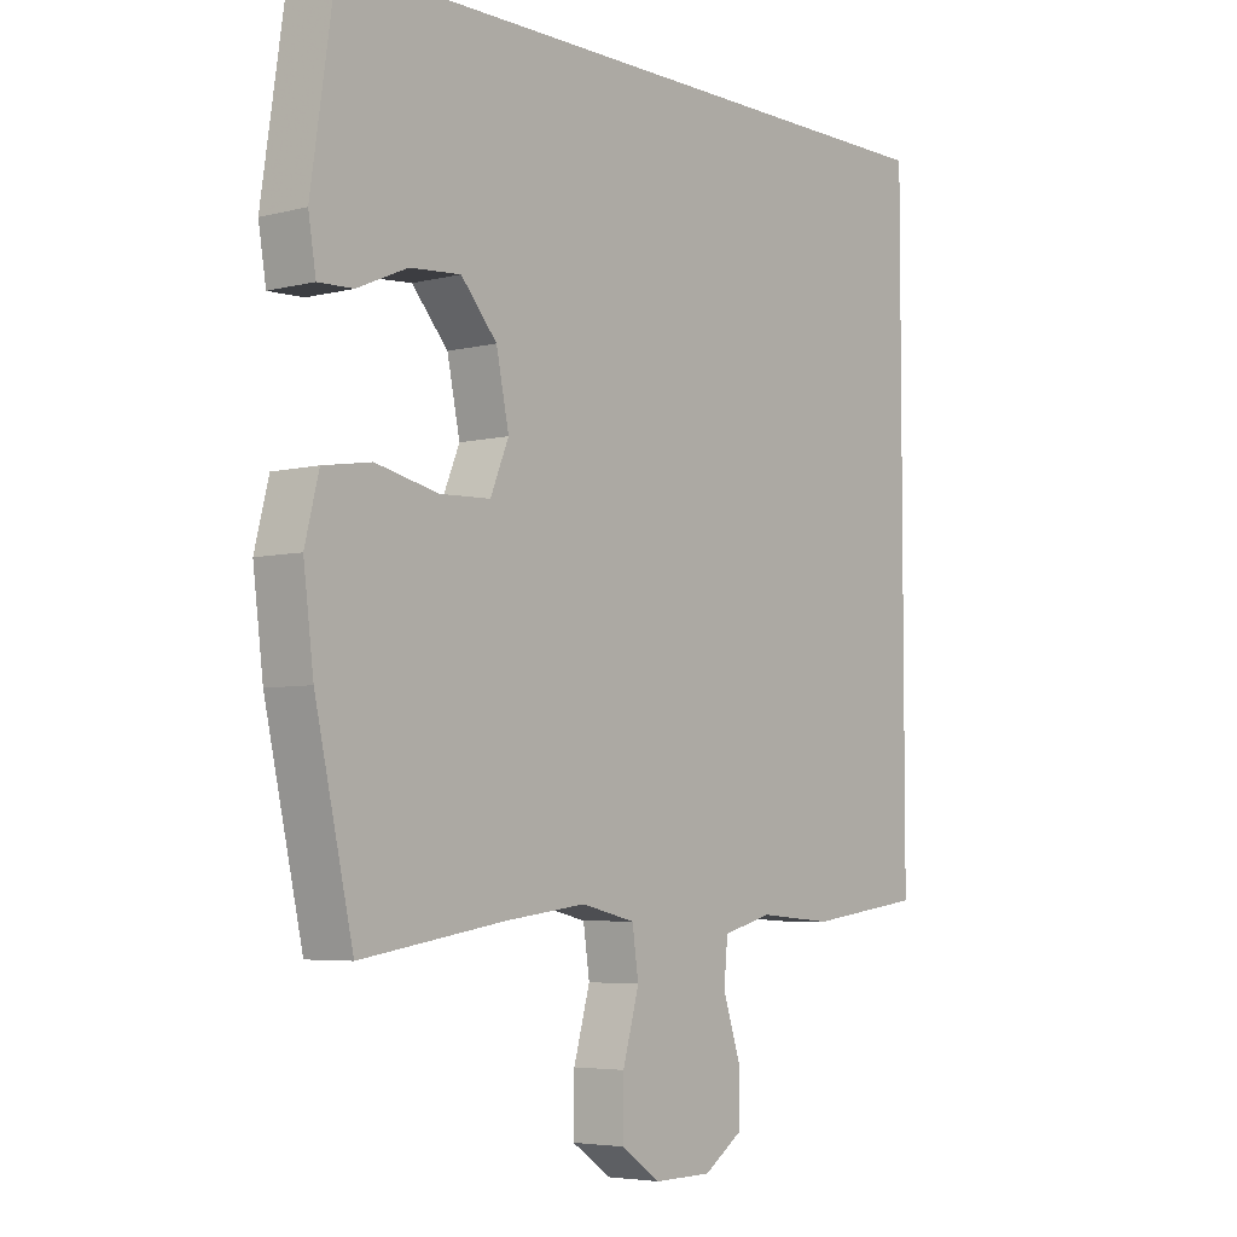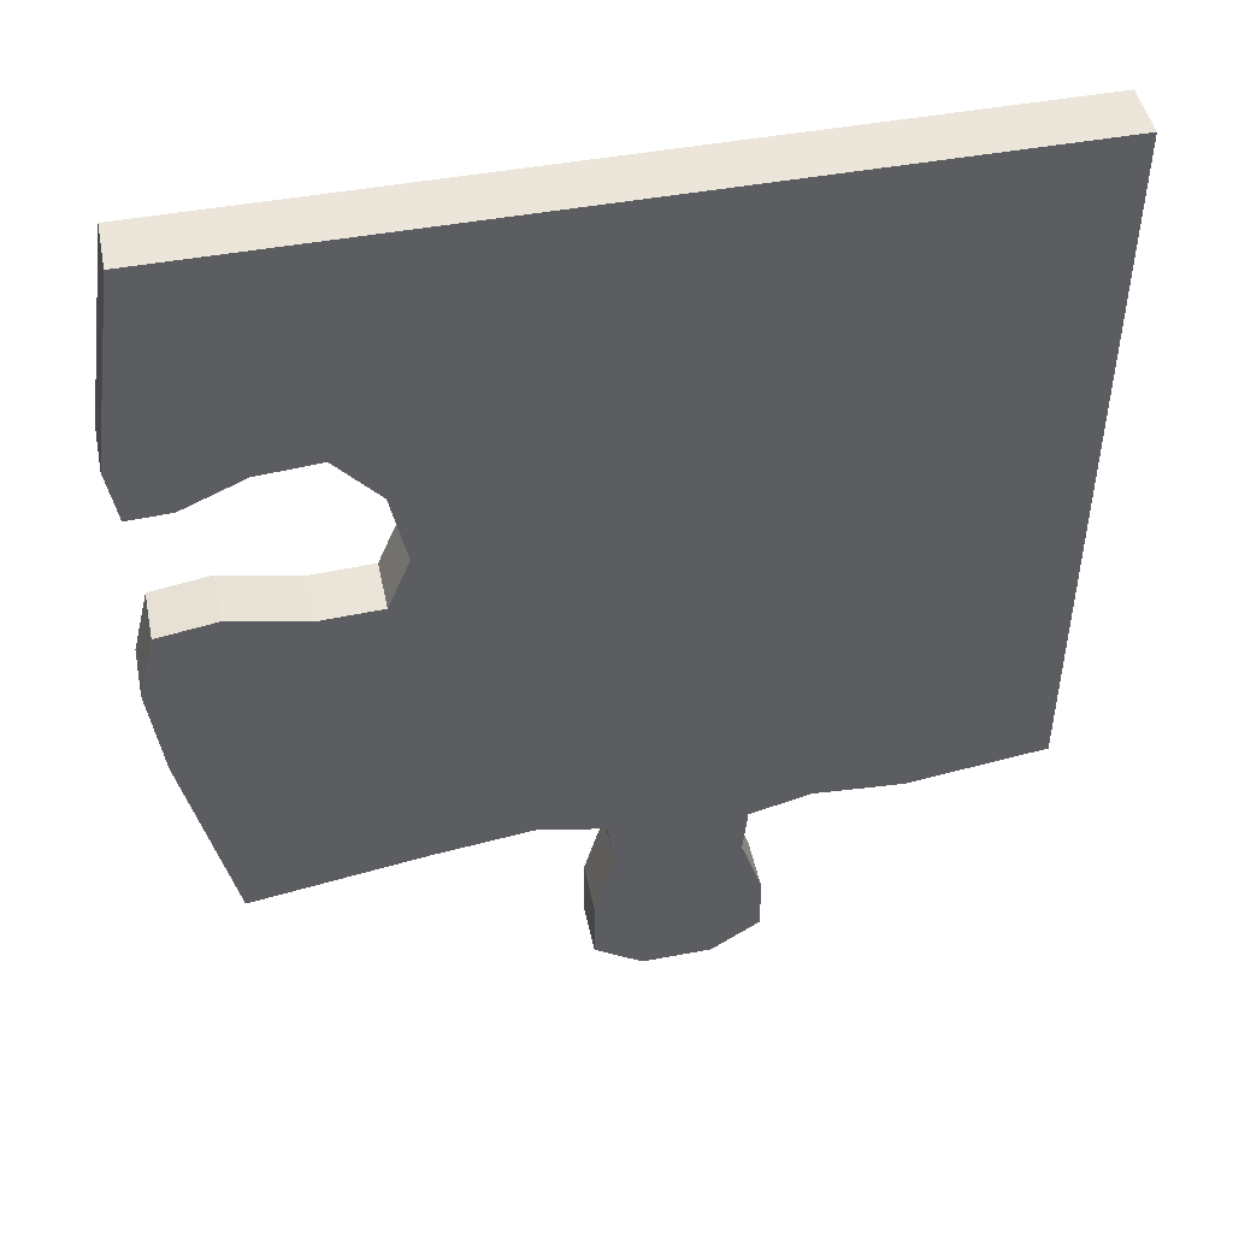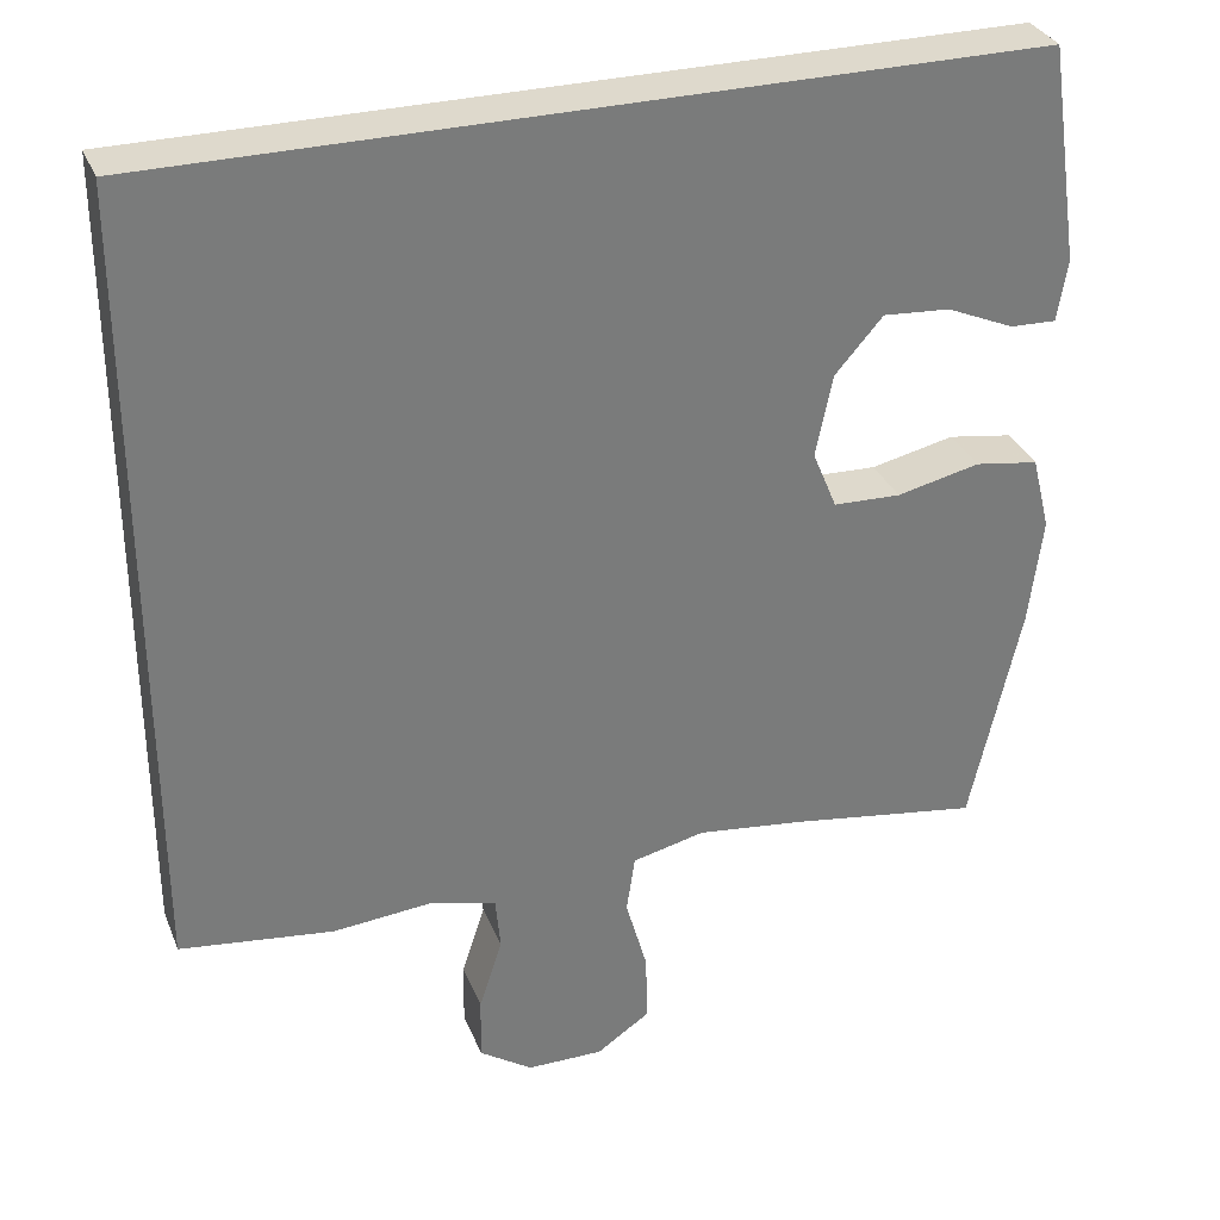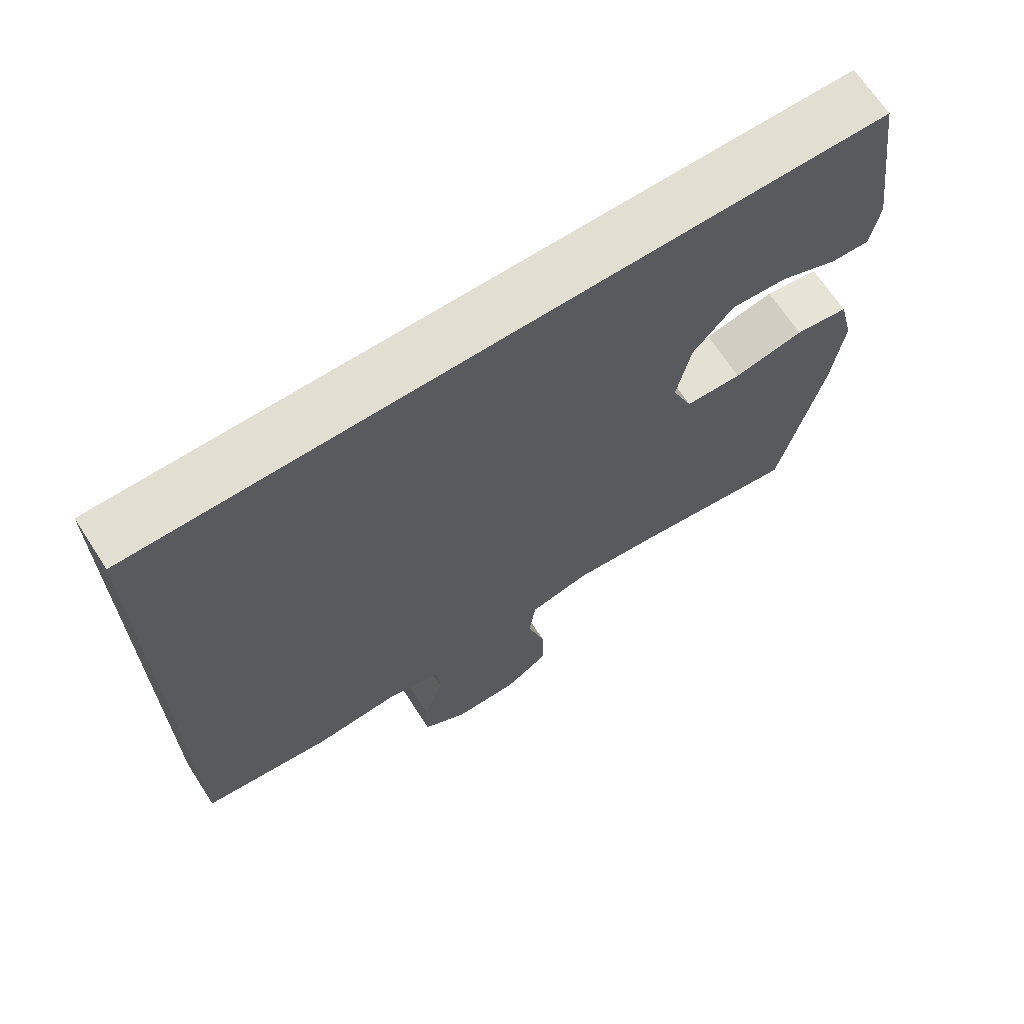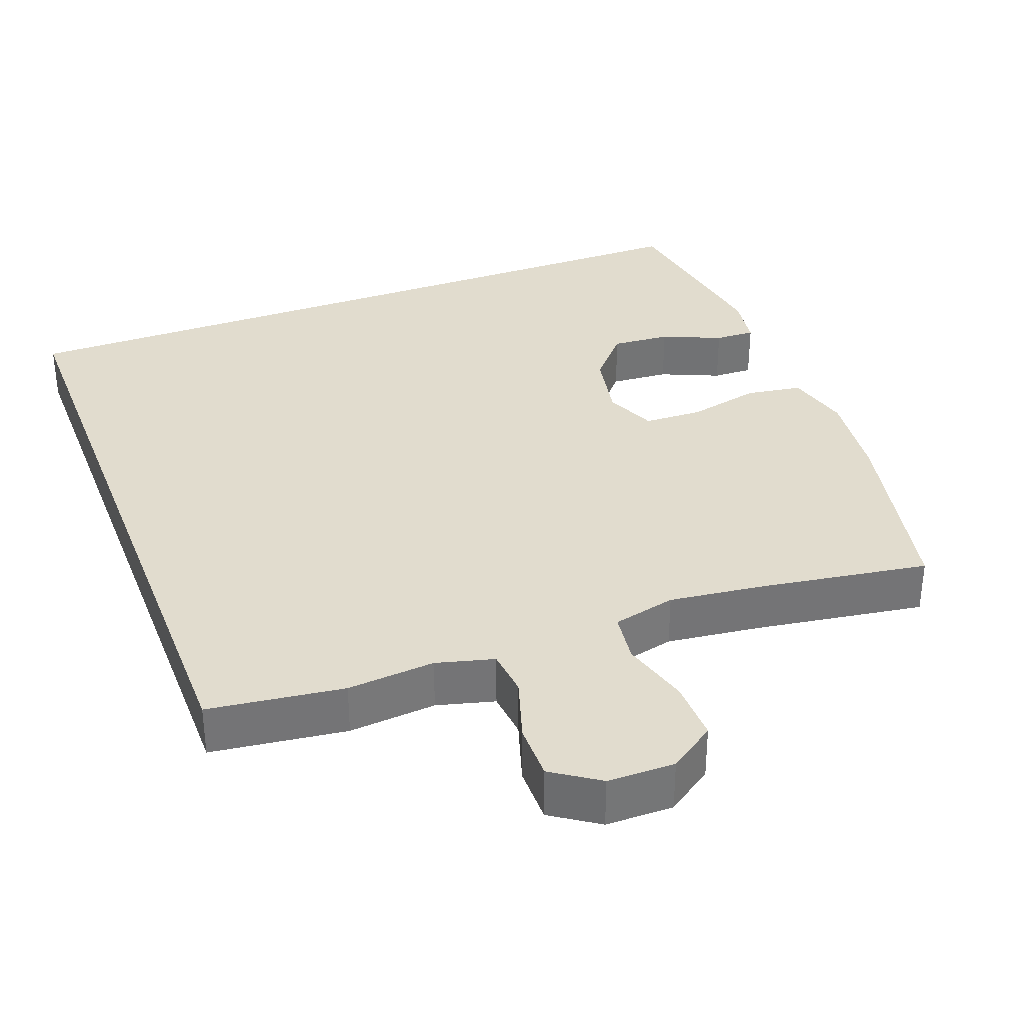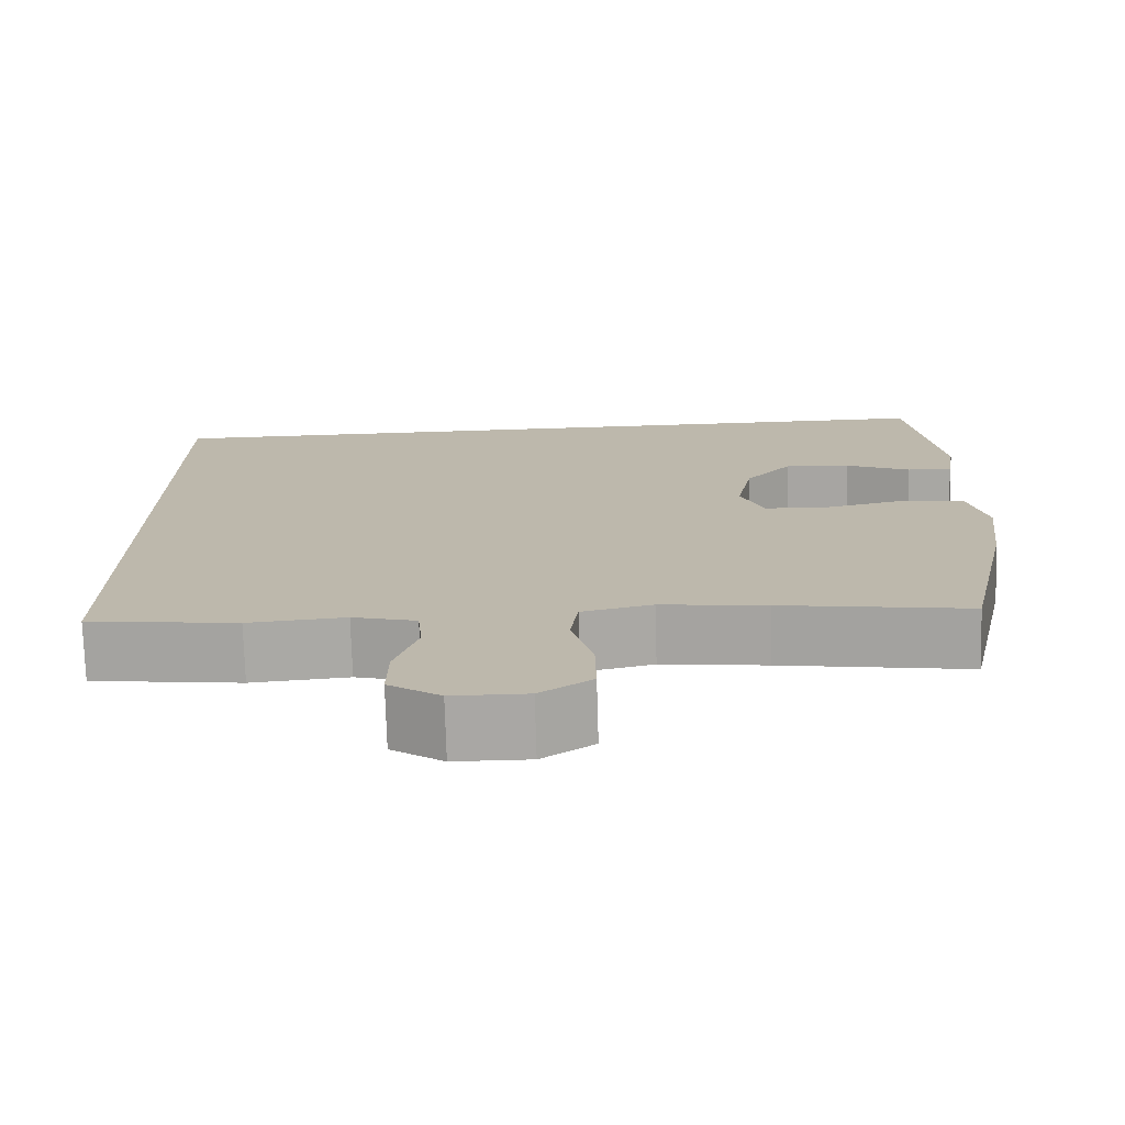
<metadata>
{"format":"obj","ext":"obj","renderer":"f3d","projection":"perspective","resolution":1024,"background":"white","views":[{"elev":-5.0,"azim":-51.5,"up":"+Z"},{"elev":47.5,"azim":-11.6,"up":"+Z"},{"elev":32.2,"azim":160.1,"up":"+Z"},{"elev":67.8,"azim":147.0,"up":"+Z"},{"elev":34.1,"azim":159.1,"up":"+Y"},{"elev":-74.8,"azim":-178.3,"up":"+Z"}]}
</metadata>
<code>
v -0.536 0.07 0.5
v 0.5 0.07 0.5
v 0.5 0.07 -0.45
v 0.317 0.07 -0.474
v 0.198 0.07 -0.464
v 0.12 0.07 -0.485
v 0.114 0.07 -0.549
v 0.142 0.07 -0.635
v 0.143 0.07 -0.712
v 0.08 0.07 -0.755
v -0.011 0.07 -0.756
v -0.074 0.07 -0.713
v -0.073 0.07 -0.63
v -0.047 0.07 -0.537
v -0.057 0.07 -0.468
v -0.143 0.07 -0.448
v -0.271 0.07 -0.464
v -0.5 0.07 -0.5
v -0.56 0.07 -0.231
v -0.576 0.07 -0.102
v -0.554 0.07 -0.014
v -0.478 0.07 -0.002
v -0.379 0.07 -0.024
v -0.299 0.07 -0.021
v -0.27 0.07 0.049
v -0.29 0.07 0.146
v -0.347 0.07 0.211
v -0.427 0.07 0.205
v -0.507 0.07 0.17
v -0.562 0.07 0.168
v -0.574 0.07 0.241
v -0.536 0 0.5
v 0.5 0 0.5
v 0.5 0 -0.45
v 0.317 0 -0.474
v 0.198 0 -0.464
v 0.12 0 -0.485
v 0.114 0 -0.549
v 0.142 0 -0.635
v 0.143 0 -0.712
v 0.08 0 -0.755
v -0.011 0 -0.756
v -0.074 0 -0.713
v -0.073 0 -0.63
v -0.047 0 -0.537
v -0.057 0 -0.468
v -0.143 0 -0.448
v -0.271 0 -0.464
v -0.5 0 -0.5
v -0.56 0 -0.231
v -0.576 0 -0.102
v -0.554 0 -0.014
v -0.478 0 -0.002
v -0.379 0 -0.024
v -0.299 0 -0.021
v -0.27 0 0.049
v -0.29 0 0.146
v -0.347 0 0.211
v -0.427 0 0.205
v -0.507 0 0.17
v -0.562 0 0.168
v -0.574 0 0.241
f 30 31 1
f 29 30 1
f 28 29 1
f 27 28 1 2
f 2 3 4
f 27 2 4
f 26 27 4
f 25 26 4 5
f 24 25 5 6
f 23 24 6 7
f 21 22 23
f 20 21 23
f 19 20 23
f 18 19 23
f 17 18 23
f 16 17 23
f 15 16 23
f 7 8 9
f 23 7 9
f 15 23 9
f 9 10 11
f 15 9 11
f 14 15 11
f 11 12 13 14
f 32 62 61
f 32 61 60
f 32 60 59
f 33 32 59 58
f 35 34 33
f 35 33 58
f 35 58 57
f 36 35 57 56
f 37 36 56 55
f 38 37 55 54
f 54 53 52
f 54 52 51
f 54 51 50
f 54 50 49
f 54 49 48
f 54 48 47
f 54 47 46
f 40 39 38
f 40 38 54
f 40 54 46
f 42 41 40
f 42 40 46
f 42 46 45
f 45 44 43 42
f 1 32 33 2
f 2 33 34 3
f 3 34 35 4
f 4 35 36 5
f 5 36 37 6
f 6 37 38 7
f 7 38 39 8
f 8 39 40 9
f 9 40 41 10
f 10 41 42 11
f 11 42 43 12
f 12 43 44 13
f 13 44 45 14
f 14 45 46 15
f 15 46 47 16
f 16 47 48 17
f 17 48 49 18
f 18 49 50 19
f 19 50 51 20
f 20 51 52 21
f 21 52 53 22
f 22 53 54 23
f 23 54 55 24
f 24 55 56 25
f 25 56 57 26
f 26 57 58 27
f 27 58 59 28
f 28 59 60 29
f 29 60 61 30
f 30 61 62 31
f 31 62 32 1

</code>
